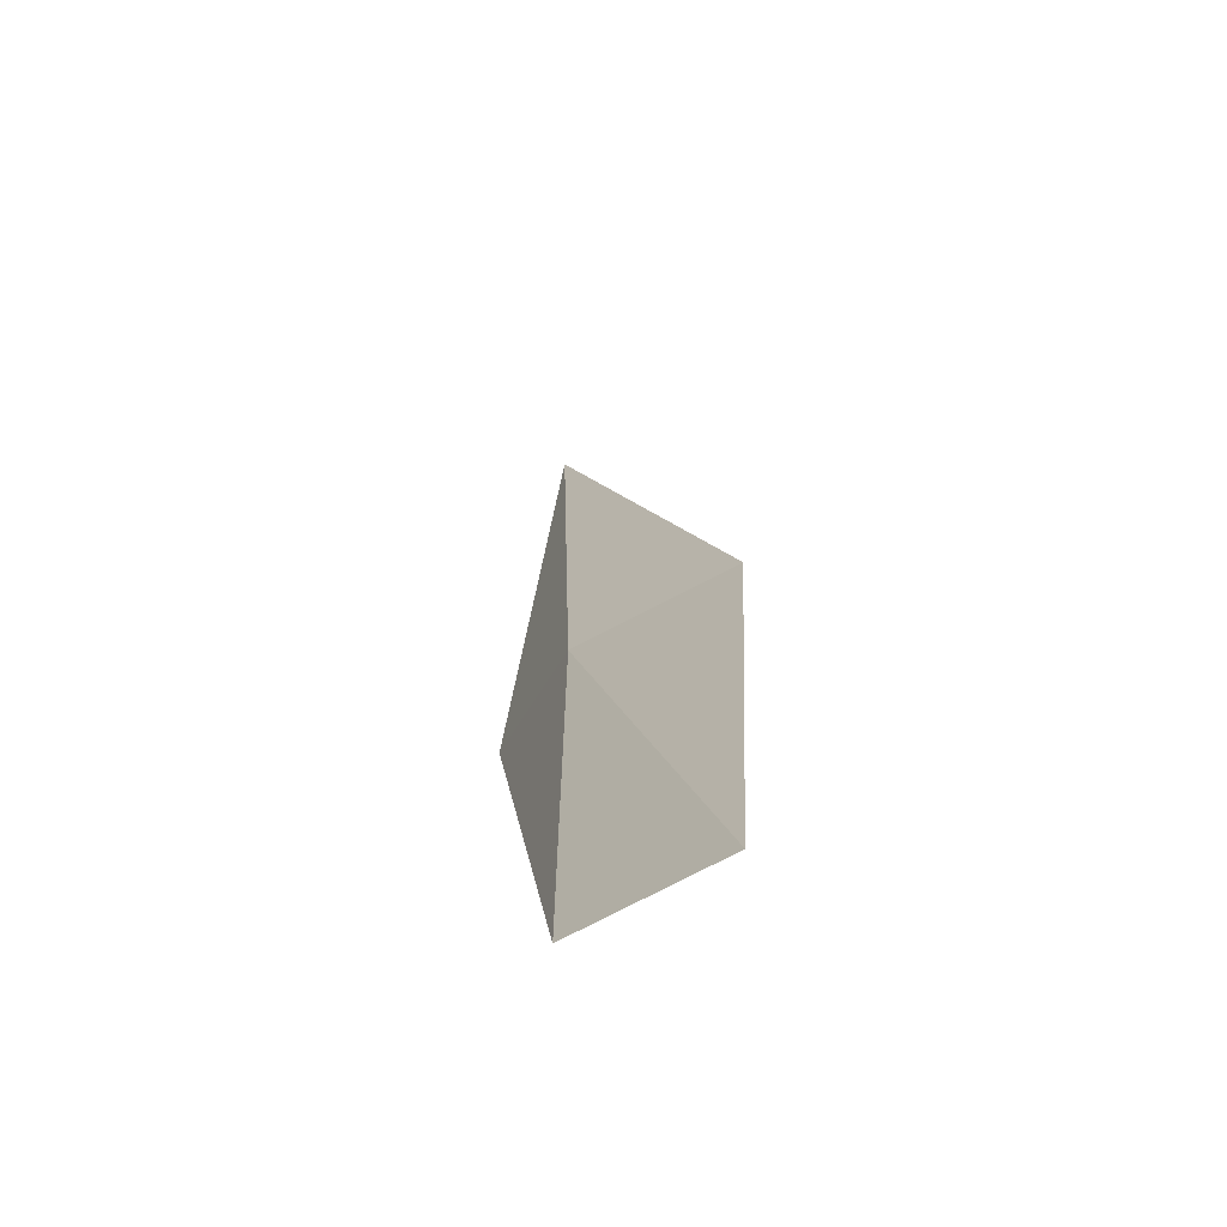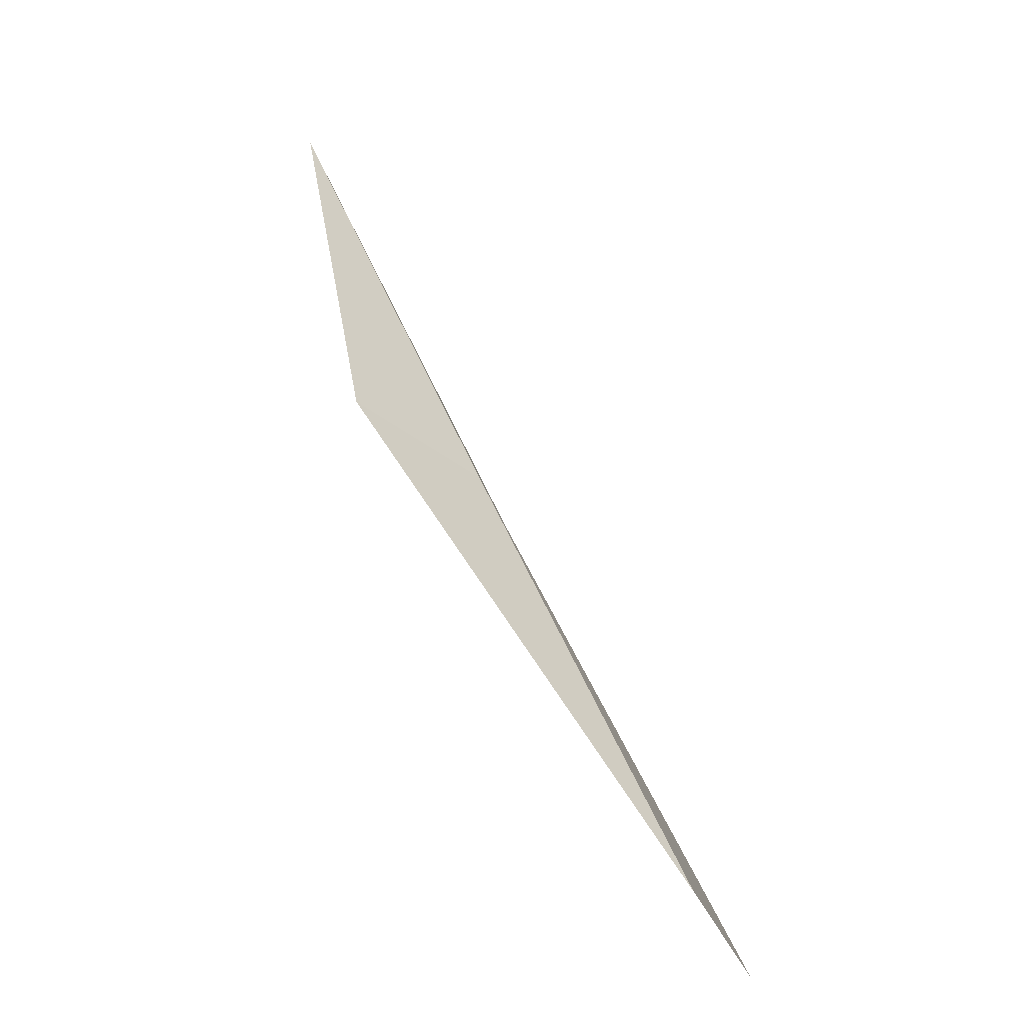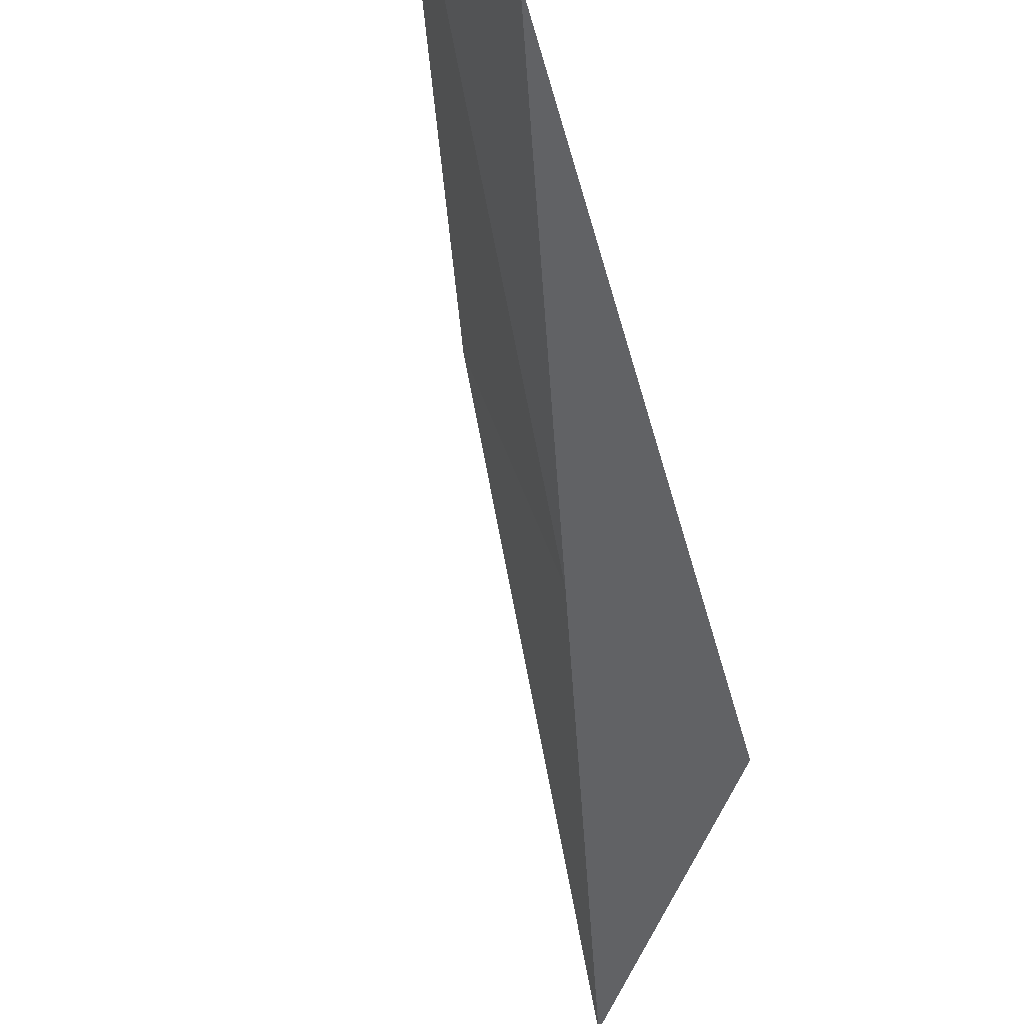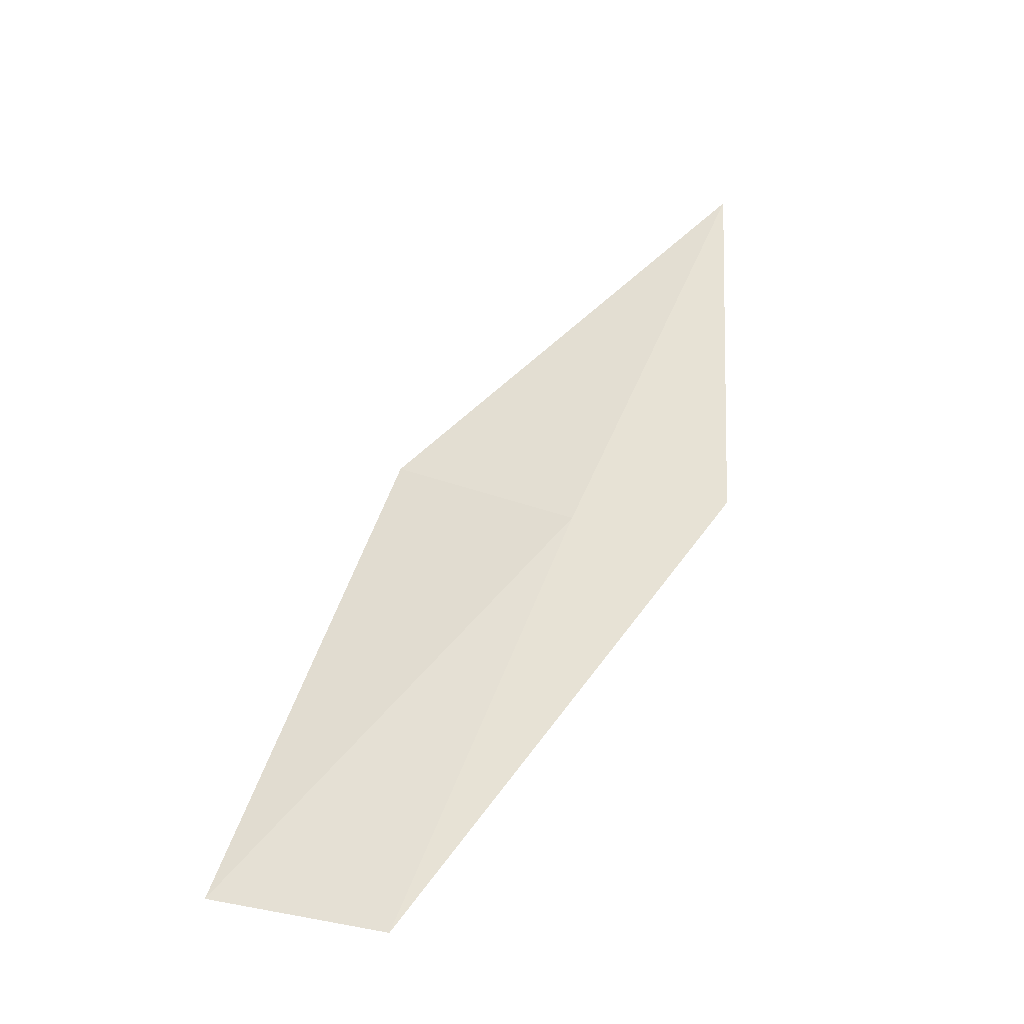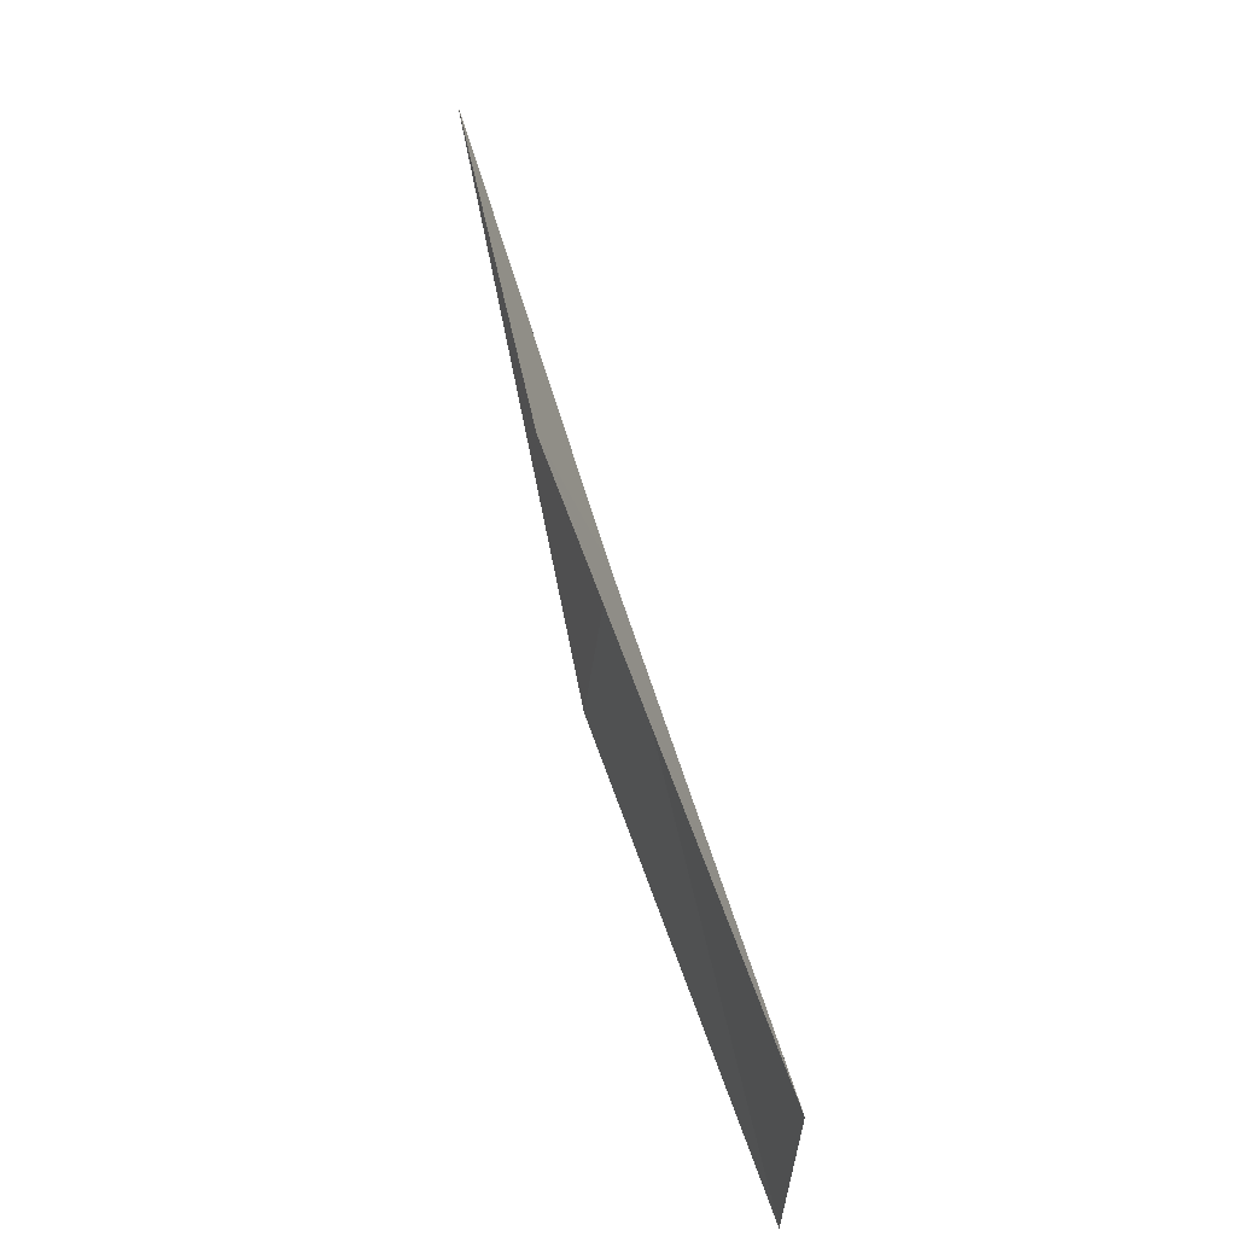
<metadata>
{"format":"obj","ext":"obj","renderer":"f3d","projection":"perspective","resolution":1024,"background":"white","views":[{"elev":-41.4,"azim":105.1,"up":"+Z"},{"elev":-41.3,"azim":-3.5,"up":"+Z"},{"elev":-36.4,"azim":159.3,"up":"+Y"},{"elev":-48.4,"azim":-133.1,"up":"+Z"},{"elev":-43.3,"azim":-29.6,"up":"+Z"}]}
</metadata>
<code>
v -28.4 16.28 21.79
v -27.7 18 21.79
v -30.37 15.62 26.15
v -29.63 15.28 21.79
v -25.71 18.3 17.43
v -26.44 16.79 17.43
f 1 3 2
f 1 5 6
f 1 2 5
f 1 4 3
f 1 6 4

</code>
